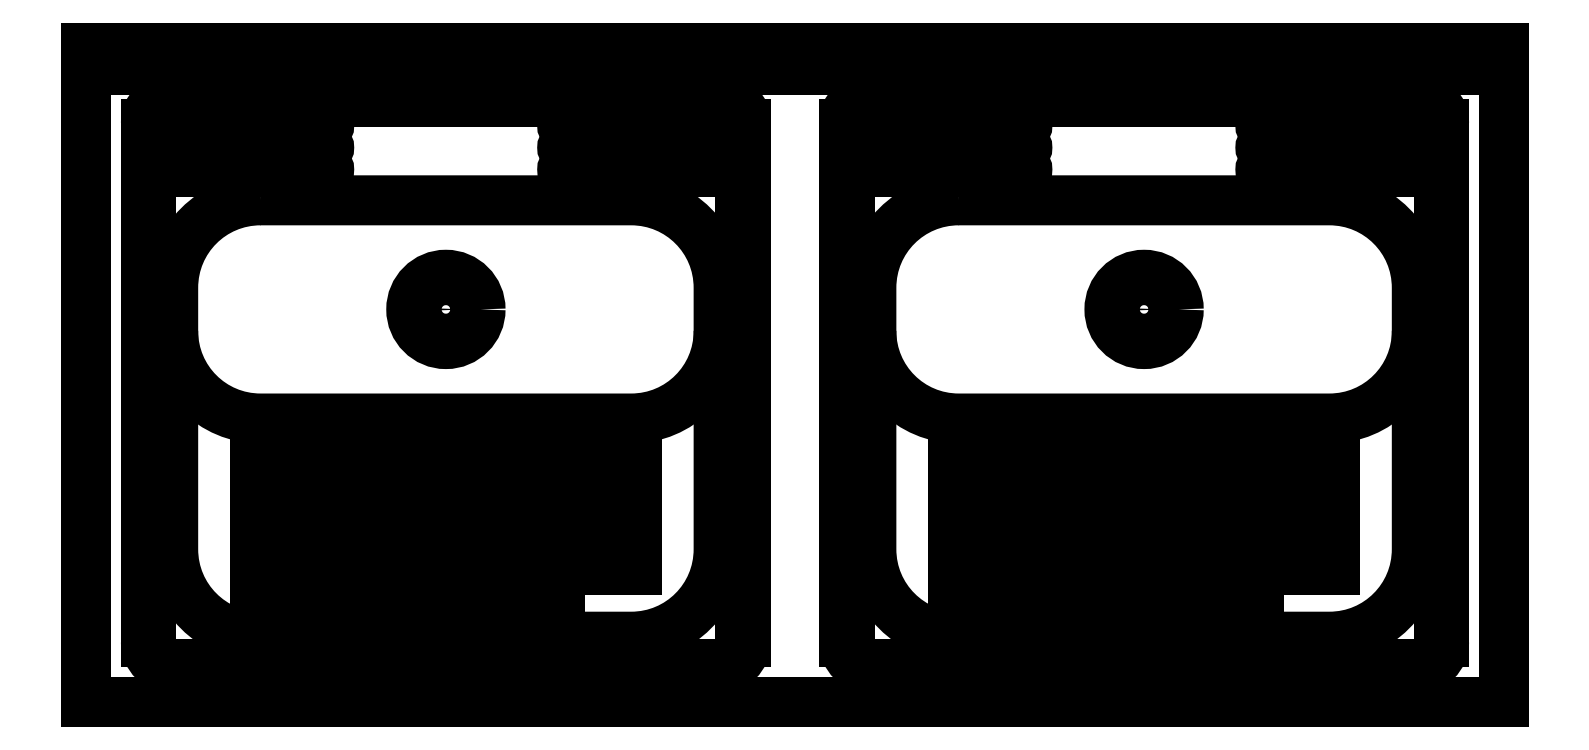
<metadata>
{"format":"dxf","ext":"dxf","renderer":"ezdxf+matplotlib","layout":"modelspace","background":"white","min_lineweight":24,"dpi":150}
</metadata>
<code>
0
SECTION
2
ENTITIES
0
LINE
8
0
10
2528
20
2628
30
0
11
3828
21
2628
31
0
0
LINE
8
0
10
3828
20
2048
30
0
11
2528
21
2048
31
0
0
LINE
8
0
10
2528
20
2648
30
0
11
3828
21
2648
31
0
0
POLYLINE
8
0
66
     1
10
0
20
0
30
0
70
     1
0
VERTEX
8
0
10
2688
20
2508
30
0
42
0.4142
0
VERTEX
8
0
10
2608
20
2428
30
0
0
VERTEX
8
0
10
2608
20
2188
30
0
42
0.4142
0
VERTEX
8
0
10
2688
20
2108
30
0
0
VERTEX
8
0
10
3028
20
2108
30
0
42
0.4142
0
VERTEX
8
0
10
3108
20
2188
30
0
0
VERTEX
8
0
10
3108
20
2428
30
0
42
0.4142
0
VERTEX
8
0
10
3028
20
2508
30
0
0
SEQEND
8
0
0
LINE
8
0
10
2528
20
2048
30
0
11
2528
21
2648
31
0
0
LINE
8
0
10
2588
20
2103
30
0
11
2588
21
2578
31
0
0
LINE
8
0
10
3128
20
2578
30
0
11
3128
21
2103
31
0
0
LINE
8
0
10
3133
20
2578
30
0
11
3133
21
2103
31
0
0
LINE
8
0
10
2583
20
2103
30
0
11
2583
21
2578
31
0
0
LINE
8
0
10
3108
20
2083
30
0
11
2608
21
2083
31
0
0
LINE
8
0
10
3108
20
2078
30
0
11
2608
21
2078
31
0
0
ARC
8
0
10
2608
20
2103
30
0
40
20
50
180
51
270
0
ARC
8
0
10
2608
20
2103
30
0
40
25
50
180
51
270
0
LINE
8
0
10
2683
20
2123
30
0
11
2963
21
2123
31
0
0
LINE
8
0
10
2683
20
2138
30
0
11
2963
21
2138
31
0
0
LINE
8
0
10
2683
20
2154
30
0
11
2963
21
2154
31
0
0
LINE
8
0
10
2683
20
2169
30
0
11
3033
21
2169
31
0
0
LINE
8
0
10
2683
20
2185
30
0
11
3033
21
2185
31
0
0
LINE
8
0
10
2683
20
2200
30
0
11
3033
21
2200
31
0
0
LINE
8
0
10
2683
20
2215
30
0
11
3033
21
2215
31
0
0
ARC
8
0
10
3108
20
2103
30
0
40
20
50
270
51
0
0
ARC
8
0
10
3108
20
2103
30
0
40
25
50
270
51
0
0
POLYLINE
8
0
66
     1
10
0
20
0
30
0
0
VERTEX
8
0
10
2608
20
2388
30
0
42
0.4142
0
VERTEX
8
0
10
2688
20
2308
30
0
0
VERTEX
8
0
10
3028
20
2308
30
0
42
0.4142
0
VERTEX
8
0
10
3108
20
2388
30
0
0
SEQEND
8
0
0
LINE
8
0
10
2629
20
2578
30
0
11
2749
21
2578
31
0
0
LINE
8
0
10
2629
20
2573
30
0
11
2749
21
2573
31
0
0
LINE
8
0
10
2629
20
2558
30
0
11
2749
21
2558
31
0
0
LINE
8
0
10
2629
20
2553
30
0
11
2749
21
2553
31
0
0
LINE
8
0
10
2629
20
2533
30
0
11
2749
21
2533
31
0
0
LINE
8
0
10
2629
20
2538
30
0
11
2749
21
2538
31
0
0
LINE
8
0
10
2608
20
2598
30
0
11
3108
21
2598
31
0
0
LINE
8
0
10
2608
20
2603
30
0
11
3108
21
2603
31
0
0
ARC
8
0
10
2629
20
2576
30
0
40
2.5
50
90
51
270
0
ARC
8
0
10
2629
20
2556
30
0
40
2.5
50
90
51
270
0
ARC
8
0
10
2629
20
2536
30
0
40
2.5
50
90
51
270
0
ARC
8
0
10
2608
20
2578
30
0
40
20
50
90
51
180
0
ARC
8
0
10
2608
20
2578
30
0
40
25
50
90
51
180
0
ARC
8
0
10
2967
20
2576
30
0
40
2.5
50
90
51
270
0
ARC
8
0
10
3087
20
2576
30
0
40
2.5
50
270
51
90
0
ARC
8
0
10
2749
20
2576
30
0
40
2.5
50
270
51
90
0
LINE
8
0
10
2683
20
2231
30
0
11
3033
21
2231
31
0
0
LINE
8
0
10
2683
20
2246
30
0
11
3033
21
2246
31
0
0
LINE
8
0
10
2683
20
2262
30
0
11
3033
21
2262
31
0
0
LINE
8
0
10
2683
20
2277
30
0
11
3033
21
2277
31
0
0
LINE
8
0
10
2683
20
2292
30
0
11
3033
21
2292
31
0
0
CIRCLE
8
0
10
2858
20
2408
30
0
40
19.05
0
CIRCLE
8
0
10
2858
20
2408
30
0
40
31.75
0
ARC
8
0
10
2749
20
2556
30
0
40
2.5
50
270
51
90
0
ARC
8
0
10
2749
20
2536
30
0
40
2.5
50
270
51
90
0
LINE
8
0
10
2967
20
2573
30
0
11
3087
21
2573
31
0
0
LINE
8
0
10
2967
20
2558
30
0
11
3087
21
2558
31
0
0
LINE
8
0
10
2967
20
2553
30
0
11
3087
21
2553
31
0
0
LINE
8
0
10
2967
20
2538
30
0
11
3087
21
2538
31
0
0
LINE
8
0
10
2967
20
2533
30
0
11
3087
21
2533
31
0
0
ARC
8
0
10
2967
20
2556
30
0
40
2.5
50
90
51
270
0
ARC
8
0
10
2967
20
2536
30
0
40
2.5
50
90
51
270
0
ARC
8
0
10
3087
20
2556
30
0
40
2.5
50
270
51
90
0
ARC
8
0
10
3087
20
2536
30
0
40
2.5
50
270
51
90
0
LINE
8
0
10
2967
20
2578
30
0
11
3087
21
2578
31
0
0
ARC
8
0
10
3108
20
2578
30
0
40
20
50
0
51
90
0
ARC
8
0
10
3108
20
2578
30
0
40
25
50
0
51
90
0
POLYLINE
8
0
66
     1
10
0
20
0
30
0
70
     1
0
VERTEX
8
0
10
3328
20
2508
30
0
42
0.4142
0
VERTEX
8
0
10
3248
20
2428
30
0
0
VERTEX
8
0
10
3248
20
2188
30
0
42
0.4142
0
VERTEX
8
0
10
3328
20
2108
30
0
0
VERTEX
8
0
10
3668
20
2108
30
0
42
0.4142
0
VERTEX
8
0
10
3748
20
2188
30
0
0
VERTEX
8
0
10
3748
20
2428
30
0
42
0.4142
0
VERTEX
8
0
10
3668
20
2508
30
0
0
SEQEND
8
0
0
LINE
8
0
10
3828
20
2648
30
0
11
3828
21
2048
31
0
0
LINE
8
0
10
3223
20
2103
30
0
11
3223
21
2578
31
0
0
LINE
8
0
10
3773
20
2578
30
0
11
3773
21
2103
31
0
0
LINE
8
0
10
3768
20
2578
30
0
11
3768
21
2103
31
0
0
LINE
8
0
10
3228
20
2103
30
0
11
3228
21
2578
31
0
0
LINE
8
0
10
3323
20
2169
30
0
11
3673
21
2169
31
0
0
LINE
8
0
10
3323
20
2185
30
0
11
3673
21
2185
31
0
0
LINE
8
0
10
3323
20
2200
30
0
11
3673
21
2200
31
0
0
LINE
8
0
10
3323
20
2215
30
0
11
3673
21
2215
31
0
0
LINE
8
0
10
3748
20
2078
30
0
11
3248
21
2078
31
0
0
LINE
8
0
10
3748
20
2083
30
0
11
3248
21
2083
31
0
0
LINE
8
0
10
3323
20
2123
30
0
11
3603
21
2123
31
0
0
LINE
8
0
10
3323
20
2138
30
0
11
3603
21
2138
31
0
0
LINE
8
0
10
3323
20
2154
30
0
11
3603
21
2154
31
0
0
ARC
8
0
10
3248
20
2103
30
0
40
25
50
180
51
270
0
ARC
8
0
10
3248
20
2103
30
0
40
20
50
180
51
270
0
ARC
8
0
10
3748
20
2103
30
0
40
25
50
270
51
0
0
ARC
8
0
10
3748
20
2103
30
0
40
20
50
270
51
0
0
POLYLINE
8
0
66
     1
10
0
20
0
30
0
0
VERTEX
8
0
10
3248
20
2388
30
0
42
0.4142
0
VERTEX
8
0
10
3328
20
2308
30
0
0
VERTEX
8
0
10
3668
20
2308
30
0
42
0.4142
0
VERTEX
8
0
10
3748
20
2388
30
0
0
SEQEND
8
0
0
LINE
8
0
10
3323
20
2231
30
0
11
3673
21
2231
31
0
0
LINE
8
0
10
3323
20
2246
30
0
11
3673
21
2246
31
0
0
LINE
8
0
10
3323
20
2262
30
0
11
3673
21
2262
31
0
0
LINE
8
0
10
3323
20
2277
30
0
11
3673
21
2277
31
0
0
LINE
8
0
10
3323
20
2292
30
0
11
3673
21
2292
31
0
0
LINE
8
0
10
3248
20
2603
30
0
11
3748
21
2603
31
0
0
LINE
8
0
10
3248
20
2598
30
0
11
3748
21
2598
31
0
0
LINE
8
0
10
3607
20
2533
30
0
11
3727
21
2533
31
0
0
LINE
8
0
10
3607
20
2538
30
0
11
3727
21
2538
31
0
0
LINE
8
0
10
3607
20
2553
30
0
11
3727
21
2553
31
0
0
LINE
8
0
10
3607
20
2558
30
0
11
3727
21
2558
31
0
0
LINE
8
0
10
3607
20
2573
30
0
11
3727
21
2573
31
0
0
LINE
8
0
10
3607
20
2578
30
0
11
3727
21
2578
31
0
0
ARC
8
0
10
3389
20
2576
30
0
40
2.5
50
270
51
90
0
ARC
8
0
10
3269
20
2576
30
0
40
2.5
50
90
51
270
0
ARC
8
0
10
3607
20
2576
30
0
40
2.5
50
90
51
270
0
LINE
8
0
10
3269
20
2538
30
0
11
3389
21
2538
31
0
0
LINE
8
0
10
3269
20
2533
30
0
11
3389
21
2533
31
0
0
LINE
8
0
10
3269
20
2553
30
0
11
3389
21
2553
31
0
0
LINE
8
0
10
3269
20
2558
30
0
11
3389
21
2558
31
0
0
LINE
8
0
10
3269
20
2573
30
0
11
3389
21
2573
31
0
0
ARC
8
0
10
3269
20
2536
30
0
40
2.5
50
90
51
270
0
ARC
8
0
10
3269
20
2556
30
0
40
2.5
50
90
51
270
0
ARC
8
0
10
3389
20
2536
30
0
40
2.5
50
270
51
90
0
ARC
8
0
10
3389
20
2556
30
0
40
2.5
50
270
51
90
0
CIRCLE
8
0
10
3498
20
2408
30
0
40
19.05
0
CIRCLE
8
0
10
3498
20
2408
30
0
40
31.75
0
ARC
8
0
10
3607
20
2536
30
0
40
2.5
50
90
51
270
0
ARC
8
0
10
3607
20
2556
30
0
40
2.5
50
90
51
270
0
LINE
8
0
10
3269
20
2578
30
0
11
3389
21
2578
31
0
0
ARC
8
0
10
3248
20
2578
30
0
40
25
50
90
51
180
0
ARC
8
0
10
3248
20
2578
30
0
40
20
50
90
51
180
0
ARC
8
0
10
3727
20
2576
30
0
40
2.5
50
270
51
90
0
ARC
8
0
10
3727
20
2536
30
0
40
2.5
50
270
51
90
0
ARC
8
0
10
3727
20
2556
30
0
40
2.5
50
270
51
90
0
ARC
8
0
10
3748
20
2578
30
0
40
25
50
0
51
90
0
ARC
8
0
10
3748
20
2578
30
0
40
20
50
0
51
90
0
ENDSEC
0
EOF

</code>
